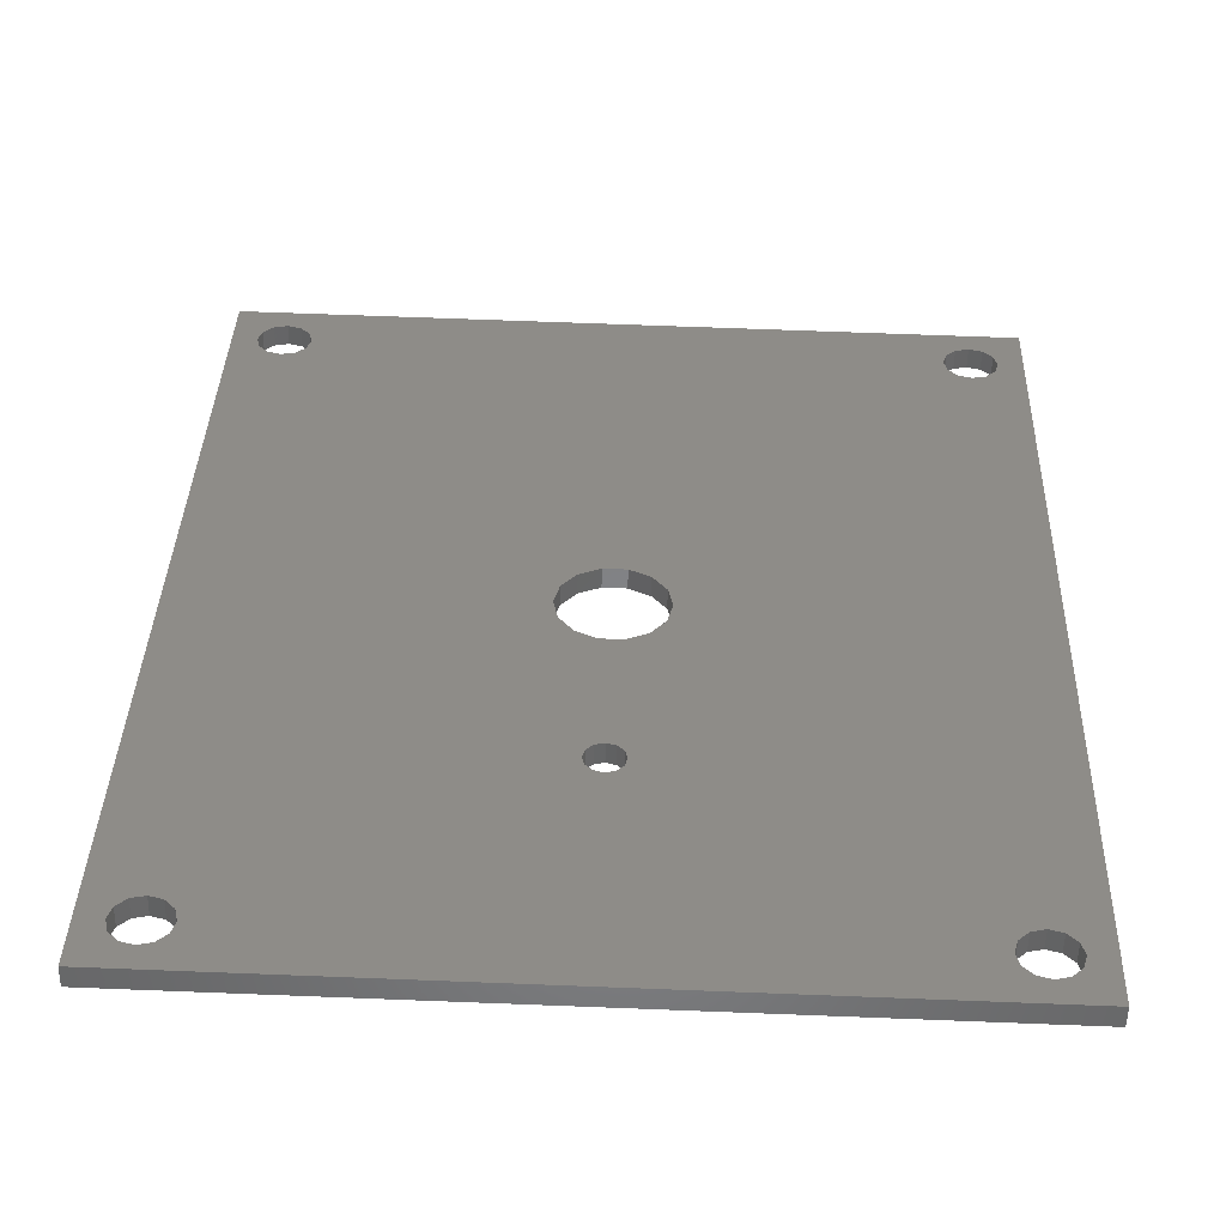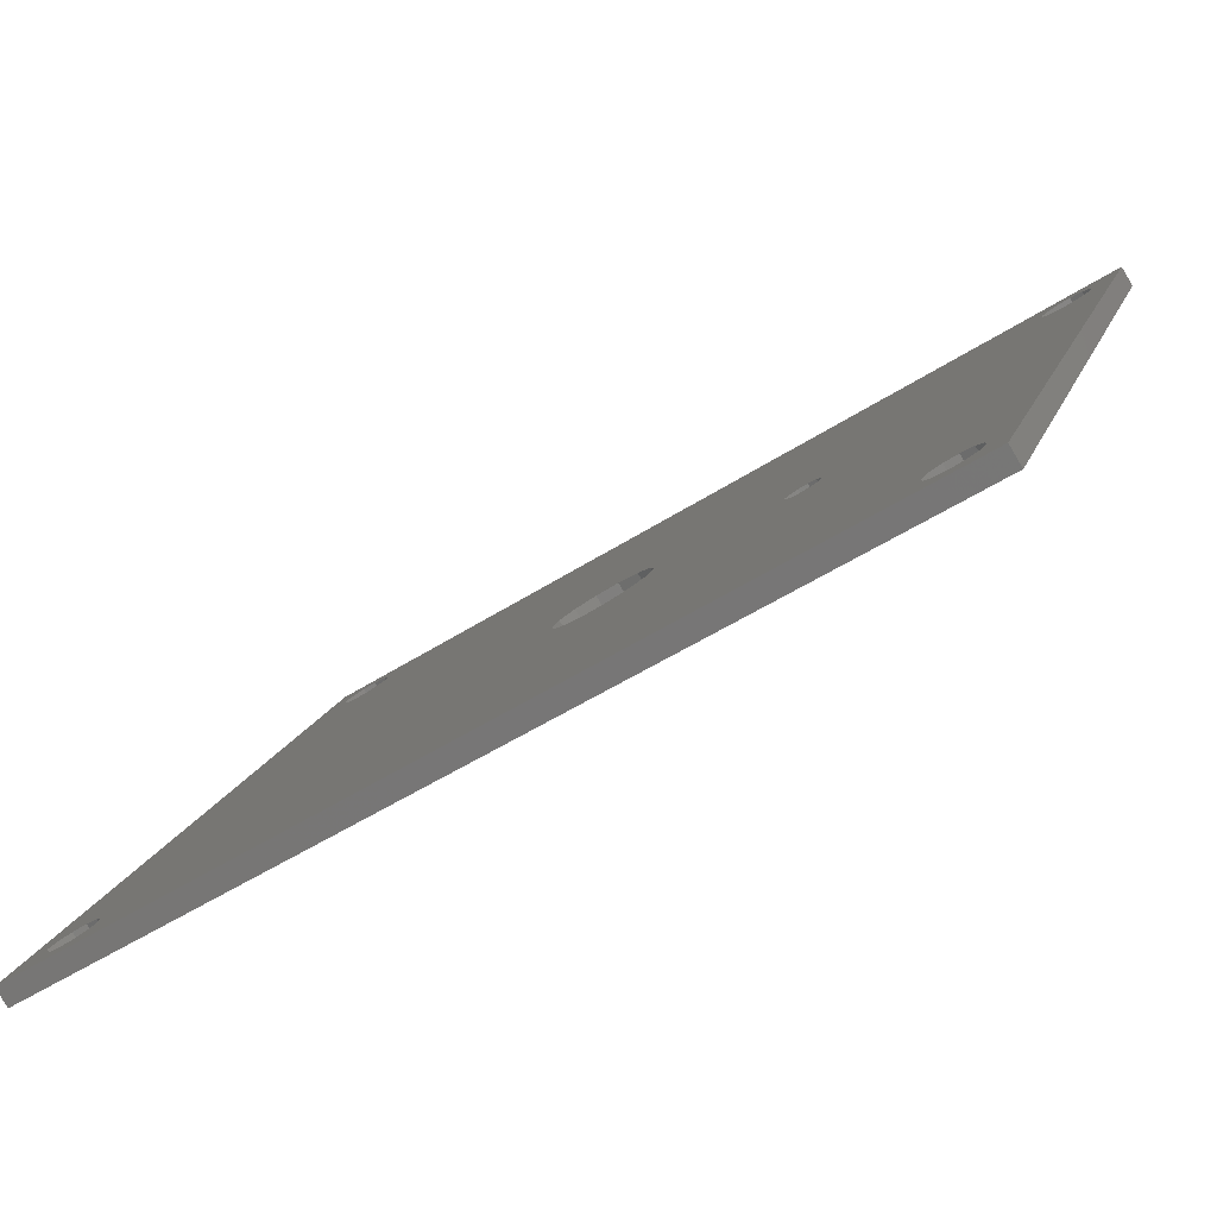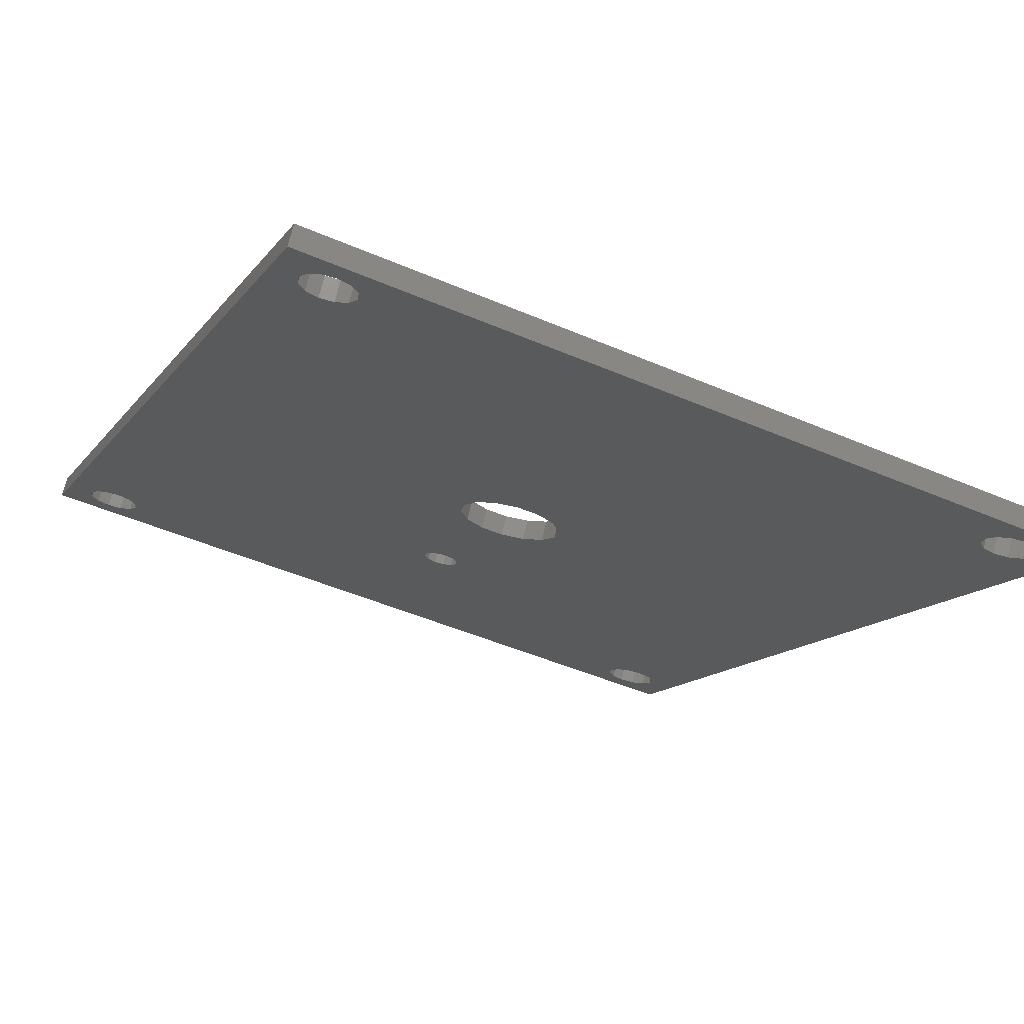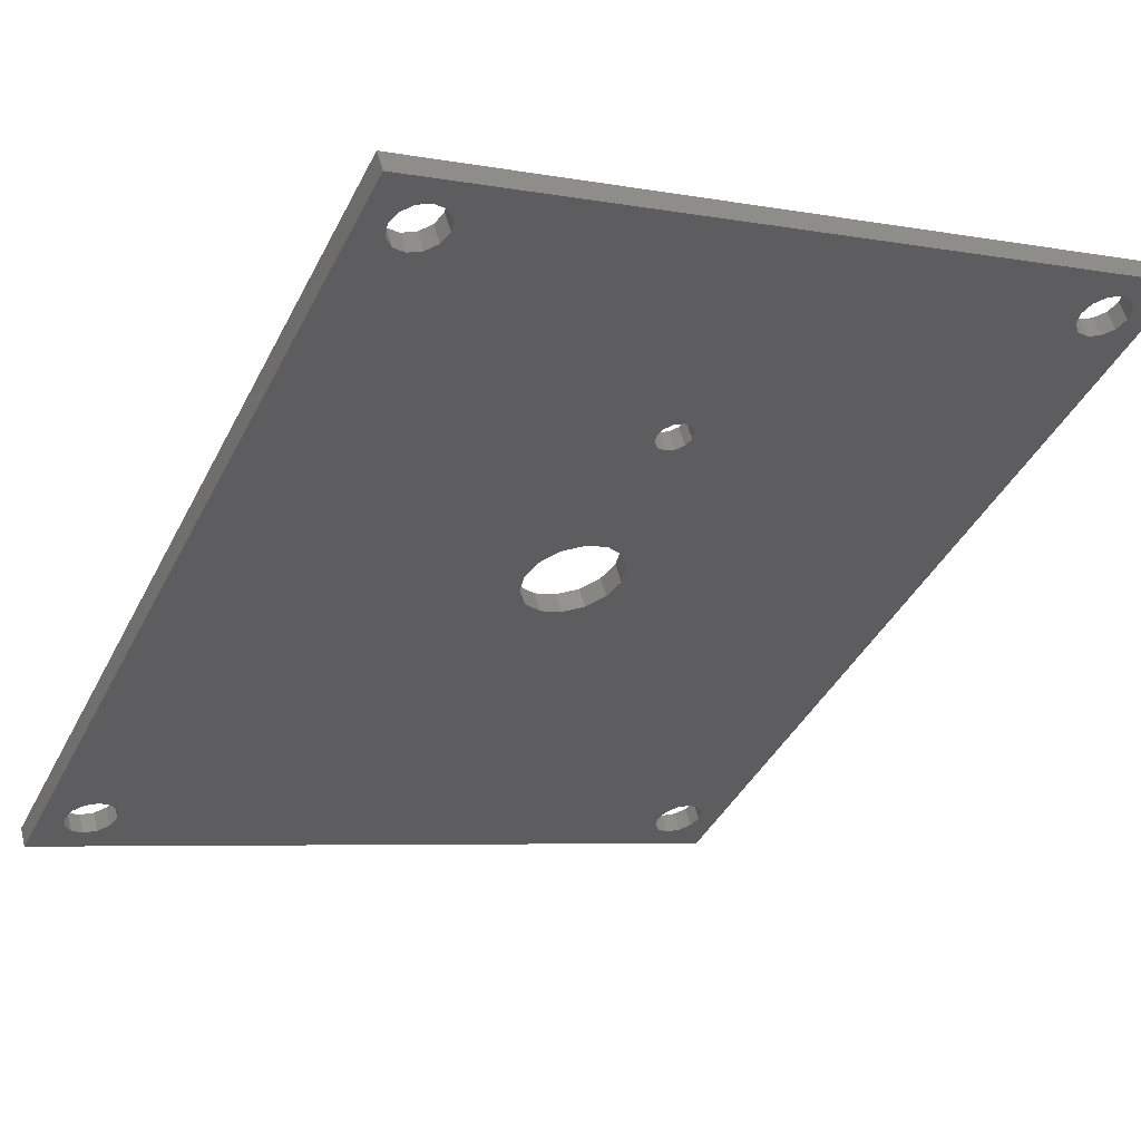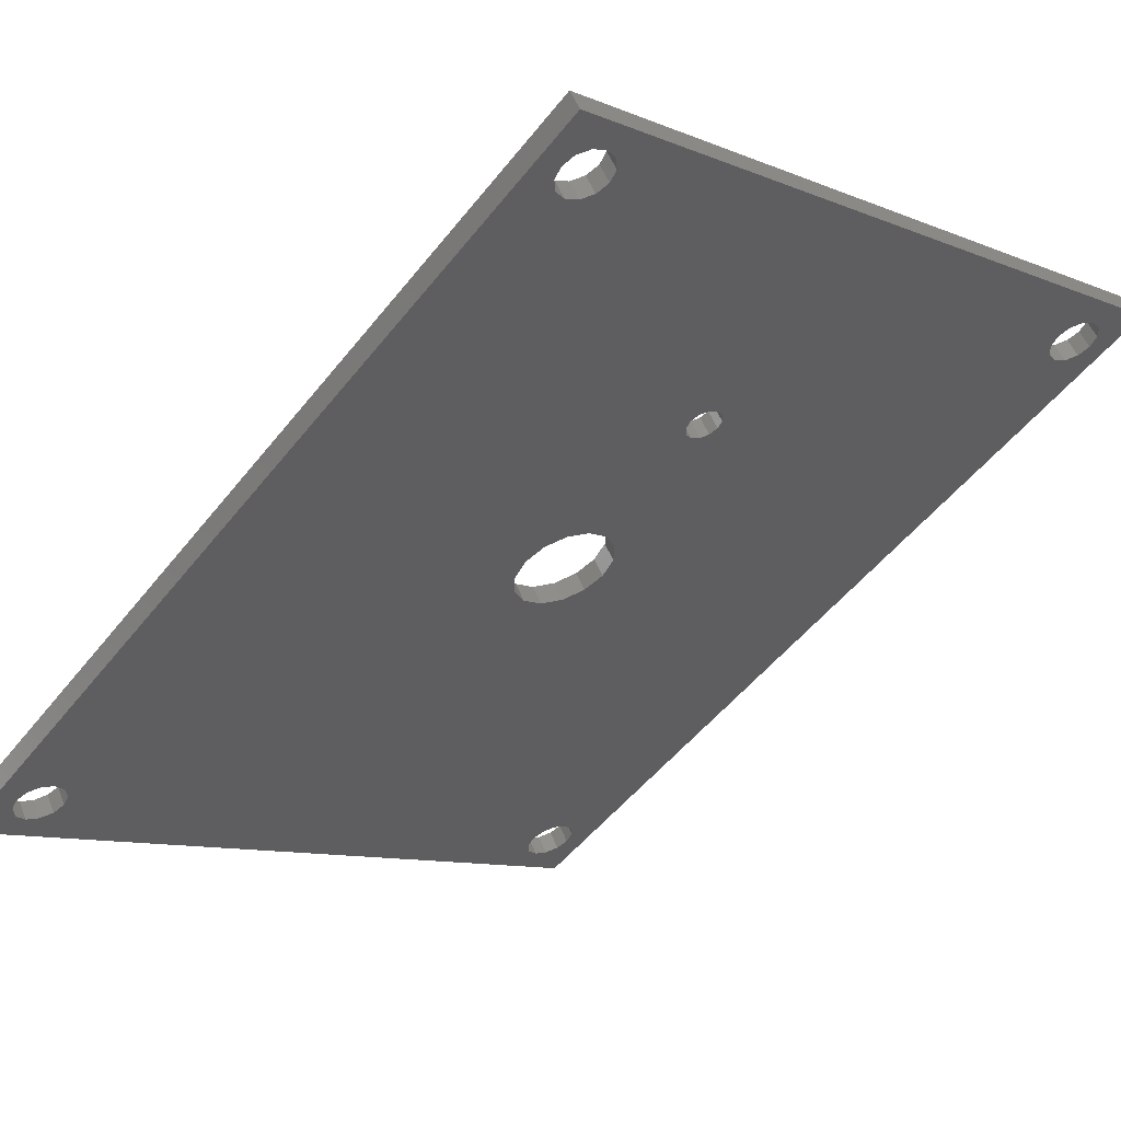
<metadata>
{"format":"stl","ext":"stl","renderer":"f3d","projection":"perspective","resolution":1024,"background":"white","views":[{"elev":68.8,"azim":92.2,"up":"+Y"},{"elev":16.2,"azim":15.8,"up":"+Y"},{"elev":-47.6,"azim":-115.9,"up":"+Y"},{"elev":-5.6,"azim":60.0,"up":"+Y"},{"elev":-10.4,"azim":44.4,"up":"+Y"}]}
</metadata>
<code>
# stl→obj: 232 verts, 484 faces
v 19.63 -33.05 19.03
v 19.63 -33.05 18.53
v 19.61 -33.07 19.03
v 19.61 -33.07 18.53
v 19.58 -33.08 18.66
v 19.57 -33.09 18.63
v 19.66 -33.09 19.03
v 19.66 -33.09 19.39
v 19.66 -33.09 18.53
v 19.63 -33.11 18.53
v 19.31 -33.26 18.53
v 19.33 -33.3 18.53
v 18.93 -33.49 18.53
v 18.95 -33.54 18.53
v 18.23 -33.93 18.53
v 18.26 -33.97 18.53
v 17.73 -34.24 18.53
v 17.75 -34.29 18.53
v 19.53 -33.12 18.59
v 19.5 -33.13 18.6
v 19.63 -33.11 19.03
v 19.63 -33.11 19.39
v 19.33 -33.3 19.39
v 19.33 -33.3 19.55
v 19.17 -33.4 19.47
v 19.16 -33.4 19.49
v 19.63 -33.05 19.39
v 19.61 -33.07 19.39
v 19.31 -33.26 19.39
v 19.31 -33.26 19.03
v 18.93 -33.49 19.39
v 18.93 -33.49 19.03
v 18.73 -33.62 19.36
v 18.68 -33.65 19.34
v 19.66 -33.09 19.55
v 19.63 -33.11 19.55
v 19.33 -33.3 19.91
v 18.95 -33.54 19.91
v 18.95 -33.54 20.38
v 18.26 -33.97 20.38
v 18.26 -33.97 20.41
v 17.75 -34.29 20.41
v 19.33 -33.3 20.41
v 19.63 -33.11 20.41
v 19.61 -33.07 20.41
v 19.63 -33.05 20.41
v 19.63 -33.11 20.38
v 19.33 -33.3 20.38
v 19.55 -33.16 20.35
v 19.53 -33.18 20.34
v 19.66 -33.09 20.41
v 19.66 -33.09 20.38
v 19.66 -33.09 19.91
v 19.63 -33.11 19.91
v 19.63 -33.05 20.38
v 19.63 -33.05 19.91
v 19.63 -33.05 19.55
v 19.61 -33.07 20.38
v 19.31 -33.26 20.41
v 19.31 -33.26 20.38
v 18.93 -33.49 20.41
v 18.93 -33.49 20.38
v 18.23 -33.93 20.41
v 18.23 -33.93 20.38
v 17.73 -34.24 20.41
v 17.73 -34.24 20.38
v 18.95 -33.54 20.41
v 19.61 -33.07 19.91
v 19.58 -33.08 20.28
v 19.57 -33.09 20.25
v 19.6 -33.13 18.63
v 19.61 -33.13 18.66
v 19.57 -33.09 18.69
v 19.6 -33.13 18.69
v 19.55 -33.1 18.71
v 19.53 -33.12 18.72
v 19.55 -33.16 18.59
v 19.58 -33.14 18.6
v 19.55 -33.1 18.6
v 18.23 -33.93 19.03
v 18.63 -33.68 19.36
v 18.6 -33.7 19.39
v 19.53 -33.18 18.6
v 19.58 -33.14 18.71
v 19.55 -33.16 18.72
v 19.5 -33.13 18.71
v 19.53 -33.18 18.71
v 19.48 -33.15 18.69
v 19.47 -33.15 18.66
v 19.48 -33.15 18.63
v 19.61 -33.07 19.55
v 19.31 -33.26 19.55
v 19.14 -33.36 19.47
v 19.14 -33.36 19.45
v 19.31 -33.26 19.91
v 18.93 -33.49 19.91
v 18.93 -33.49 19.55
v 18.76 -33.6 19.55
v 18.78 -33.58 19.5
v 18.95 -33.54 19.03
v 19.33 -33.3 19.03
v 18.95 -33.54 19.39
v 19.13 -33.43 19.43
v 19.15 -33.41 19.43
v 19.51 -33.19 18.63
v 19.5 -33.19 18.66
v 19.51 -33.19 18.69
v 17.89 -34.14 18.66
v 17.88 -34.15 18.69
v 19.08 -33.39 19.43
v 19.1 -33.38 19.43
v 19.11 -33.44 19.43
v 19.12 -33.37 19.43
v 19.16 -33.4 19.45
v 19.14 -33.36 19.49
v 19.12 -33.37 19.51
v 19.1 -33.38 19.51
v 19.5 -33.13 20.34
v 19.53 -33.12 20.35
v 19.58 -33.14 20.34
v 19.55 -33.1 20.34
v 19.6 -33.13 20.31
v 19.61 -33.13 20.28
v 19.57 -33.09 20.31
v 19.6 -33.13 20.25
v 19.58 -33.14 20.23
v 19.55 -33.16 20.22
v 19.48 -33.15 20.31
v 19.47 -33.15 20.28
v 17.73 -34.24 19.03
v 17.75 -34.29 19.03
v 17.73 -34.24 19.39
v 17.75 -34.29 19.39
v 17.73 -34.24 19.55
v 17.75 -34.29 19.55
v 17.73 -34.24 19.91
v 17.75 -34.29 19.91
v 17.75 -34.29 20.38
v 17.86 -34.22 18.59
v 17.89 -34.2 18.6
v 17.8 -34.25 18.66
v 17.81 -34.25 18.63
v 18.23 -33.93 19.39
v 18.58 -33.71 19.44
v 17.78 -34.21 18.66
v 17.78 -34.21 18.69
v 17.83 -34.18 18.59
v 17.8 -34.19 18.6
v 18.26 -33.97 19.03
v 17.86 -34.22 18.72
v 17.89 -34.2 18.71
v 18.71 -33.69 19.34
v 18.75 -33.66 19.36
v 17.78 -34.21 18.63
v 17.81 -34.25 18.69
v 17.83 -34.24 18.71
v 17.86 -34.16 18.6
v 17.83 -34.24 18.6
v 18.23 -33.93 19.55
v 18.58 -33.71 19.5
v 18.6 -33.7 19.55
v 17.8 -34.19 18.71
v 17.83 -34.18 18.72
v 17.86 -34.16 18.71
v 17.91 -34.19 18.69
v 17.88 -34.15 18.63
v 18.26 -33.97 19.39
v 18.66 -33.72 19.36
v 17.91 -34.19 18.63
v 17.91 -34.19 18.66
v 18.23 -33.93 19.91
v 18.63 -33.68 19.58
v 18.68 -33.65 19.59
v 18.6 -33.75 19.44
v 18.62 -33.74 19.39
v 18.26 -33.97 19.55
v 18.6 -33.75 19.5
v 18.62 -33.74 19.55
v 17.78 -34.21 20.28
v 17.78 -34.21 20.31
v 18.76 -33.6 19.39
v 18.79 -33.64 19.39
v 18.78 -33.58 19.44
v 18.26 -33.97 19.91
v 18.66 -33.72 19.58
v 18.71 -33.69 19.59
v 18.75 -33.66 19.58
v 18.81 -33.63 19.44
v 17.8 -34.25 20.28
v 17.81 -34.25 20.25
v 17.8 -34.19 20.23
v 17.83 -34.18 20.22
v 17.83 -34.24 20.23
v 17.86 -34.22 20.22
v 17.86 -34.16 20.23
v 17.89 -34.2 20.23
v 17.88 -34.15 20.25
v 17.89 -34.14 20.28
v 17.88 -34.15 20.31
v 17.81 -34.25 20.31
v 17.78 -34.21 20.25
v 18.81 -33.63 19.5
v 19.08 -33.39 19.51
v 19.07 -33.4 19.49
v 19.11 -33.44 19.51
v 19.1 -33.45 19.49
v 19.07 -33.41 19.47
v 19.09 -33.45 19.47
v 19.07 -33.4 19.45
v 19.1 -33.45 19.45
v 17.86 -34.22 20.35
v 17.89 -34.2 20.34
v 17.91 -34.19 20.25
v 17.83 -34.24 20.34
v 18.73 -33.62 19.58
v 17.91 -34.19 20.28
v 17.8 -34.19 20.34
v 17.86 -34.16 20.34
v 17.83 -34.18 20.35
v 17.91 -34.19 20.31
v 18.79 -33.64 19.55
v 18.95 -33.54 19.55
v 19.51 -33.19 20.31
v 19.5 -33.19 20.28
v 19.48 -33.15 20.25
v 19.51 -33.19 20.25
v 19.5 -33.13 20.23
v 19.53 -33.12 20.22
v 19.55 -33.1 20.23
v 19.53 -33.18 20.23
v 19.15 -33.41 19.51
v 19.13 -33.43 19.51
f 1 2 3
f 2 4 3
f 3 4 5
f 4 6 5
f 2 1 7
f 1 8 7
f 9 2 7
f 2 9 4
f 9 10 4
f 4 10 11
f 10 12 11
f 11 12 13
f 12 14 13
f 13 14 15
f 14 16 15
f 15 16 17
f 16 18 17
f 4 11 19
f 11 20 19
f 9 7 21
f 7 22 21
f 21 22 23
f 22 24 23
f 23 24 25
f 24 26 25
f 10 9 21
f 27 1 28
f 1 3 28
f 28 3 29
f 3 30 29
f 29 30 31
f 30 32 31
f 31 32 33
f 32 34 33
f 1 27 8
f 27 35 8
f 7 8 22
f 8 36 22
f 22 36 24
f 36 37 24
f 24 37 38
f 37 39 38
f 38 39 40
f 39 41 40
f 40 41 42
f 43 44 45
f 44 46 45
f 44 43 47
f 43 48 47
f 47 48 49
f 48 50 49
f 51 44 52
f 44 47 52
f 52 47 53
f 47 54 53
f 53 54 35
f 54 36 35
f 35 36 8
f 44 51 46
f 46 51 55
f 51 52 55
f 55 52 56
f 52 53 56
f 56 53 57
f 53 35 57
f 57 35 27
f 46 55 45
f 55 58 45
f 45 58 59
f 58 60 59
f 59 60 61
f 60 62 61
f 61 62 63
f 62 64 63
f 63 64 65
f 64 66 65
f 45 59 43
f 59 67 43
f 55 56 58
f 56 68 58
f 58 68 69
f 68 70 69
f 5 6 71
f 72 5 71
f 5 72 73
f 72 74 73
f 5 73 3
f 73 75 3
f 3 75 76
f 12 10 77
f 10 78 77
f 79 6 4
f 6 79 78
f 71 6 78
f 11 13 32
f 13 80 32
f 32 80 81
f 80 82 81
f 19 20 83
f 77 19 83
f 19 77 79
f 77 78 79
f 19 79 4
f 73 74 75
f 74 84 75
f 76 75 84
f 85 76 84
f 76 85 86
f 85 87 86
f 76 86 30
f 86 88 30
f 30 88 11
f 88 89 11
f 11 89 90
f 57 27 91
f 27 28 91
f 91 28 92
f 28 29 92
f 92 29 93
f 29 94 93
f 43 67 48
f 67 39 48
f 48 39 37
f 59 61 67
f 61 41 67
f 56 57 68
f 57 91 68
f 68 91 95
f 91 92 95
f 95 92 96
f 92 97 96
f 96 97 98
f 97 99 98
f 71 78 10
f 72 71 10
f 74 72 21
f 72 10 21
f 14 12 100
f 12 101 100
f 100 101 102
f 101 23 102
f 102 23 103
f 23 104 103
f 77 83 12
f 83 105 12
f 12 105 106
f 90 20 11
f 20 90 105
f 83 20 105
f 88 86 87
f 107 88 87
f 88 107 89
f 107 106 89
f 13 15 80
f 15 108 80
f 80 108 109
f 89 106 90
f 106 105 90
f 110 111 31
f 111 29 31
f 111 110 112
f 103 111 112
f 111 103 113
f 103 104 113
f 111 113 29
f 113 94 29
f 93 94 114
f 25 93 114
f 93 25 115
f 25 26 115
f 93 115 92
f 115 116 92
f 92 116 117
f 113 104 94
f 104 114 94
f 84 74 21
f 85 84 21
f 87 85 21
f 107 87 101
f 87 21 101
f 101 21 23
f 67 41 39
f 49 50 118
f 119 49 118
f 49 119 120
f 119 121 120
f 49 120 47
f 120 122 47
f 47 122 123
f 123 122 124
f 69 123 124
f 123 69 125
f 69 70 125
f 123 125 54
f 125 126 54
f 54 126 127
f 120 121 122
f 121 124 122
f 121 119 58
f 119 60 58
f 119 118 60
f 118 128 60
f 60 128 129
f 69 124 58
f 124 121 58
f 61 63 41
f 63 42 41
f 17 18 130
f 18 131 130
f 130 131 132
f 131 133 132
f 132 133 134
f 133 135 134
f 134 135 136
f 135 137 136
f 136 137 66
f 137 138 66
f 66 138 65
f 138 42 65
f 18 16 139
f 16 140 139
f 131 18 141
f 18 142 141
f 130 132 80
f 132 143 80
f 80 143 82
f 143 144 82
f 17 130 145
f 130 146 145
f 15 17 147
f 17 148 147
f 133 131 149
f 131 150 149
f 149 150 151
f 16 14 149
f 14 100 149
f 149 100 152
f 100 153 152
f 141 142 154
f 145 141 154
f 141 145 155
f 145 146 155
f 141 155 131
f 155 156 131
f 131 156 150
f 139 140 157
f 147 139 157
f 139 147 158
f 147 148 158
f 139 158 18
f 158 142 18
f 142 158 148
f 154 142 148
f 145 154 17
f 154 148 17
f 132 134 143
f 134 159 143
f 143 159 160
f 159 161 160
f 162 146 130
f 146 162 156
f 155 146 156
f 163 162 130
f 162 163 150
f 156 162 150
f 164 163 130
f 163 164 151
f 150 163 151
f 109 164 80
f 164 130 80
f 164 109 165
f 151 164 165
f 147 157 15
f 157 166 15
f 15 166 108
f 135 133 167
f 133 149 167
f 167 149 168
f 149 152 168
f 169 140 16
f 140 169 166
f 157 140 166
f 151 165 149
f 165 16 149
f 165 109 170
f 109 108 170
f 165 170 16
f 170 169 16
f 169 170 108
f 166 169 108
f 134 136 159
f 136 171 159
f 159 171 172
f 171 173 172
f 82 144 174
f 175 82 174
f 82 175 81
f 175 168 81
f 81 168 34
f 168 152 34
f 81 34 32
f 137 135 176
f 135 167 176
f 176 167 174
f 167 175 174
f 152 153 33
f 34 152 33
f 168 175 167
f 160 144 143
f 144 160 177
f 174 144 177
f 160 161 178
f 177 160 178
f 136 66 179
f 66 180 179
f 33 153 181
f 153 182 181
f 33 181 31
f 181 183 31
f 31 183 97
f 183 99 97
f 174 177 176
f 177 178 176
f 176 178 184
f 178 185 184
f 184 185 38
f 185 186 38
f 38 186 187
f 182 153 100
f 188 182 102
f 182 100 102
f 182 188 183
f 181 182 183
f 106 107 101
f 138 137 189
f 137 190 189
f 172 161 159
f 161 172 185
f 178 161 185
f 172 173 186
f 185 172 186
f 191 192 136
f 192 171 136
f 192 191 193
f 194 192 193
f 192 194 195
f 194 196 195
f 192 195 171
f 195 197 171
f 171 197 64
f 197 198 64
f 64 198 199
f 179 180 200
f 189 179 200
f 179 189 201
f 189 190 201
f 179 201 136
f 201 191 136
f 191 201 190
f 193 191 190
f 183 188 99
f 188 202 99
f 203 204 97
f 204 31 97
f 204 203 205
f 206 204 205
f 204 206 207
f 206 208 207
f 204 207 31
f 207 209 31
f 31 209 110
f 207 208 209
f 208 210 209
f 209 210 110
f 210 112 110
f 42 138 40
f 138 211 40
f 40 211 212
f 213 196 184
f 196 137 184
f 184 137 176
f 196 213 197
f 195 196 197
f 196 194 137
f 194 193 137
f 137 193 190
f 189 200 138
f 200 214 138
f 138 214 211
f 215 173 96
f 173 171 96
f 96 171 64
f 173 215 187
f 186 173 187
f 197 213 198
f 213 216 198
f 217 180 66
f 180 217 214
f 200 180 214
f 65 42 63
f 218 219 64
f 219 66 64
f 219 218 212
f 211 219 212
f 219 211 217
f 211 214 217
f 219 217 66
f 216 213 184
f 220 216 40
f 216 184 40
f 40 184 38
f 216 220 199
f 198 216 199
f 98 215 96
f 215 98 221
f 187 215 221
f 187 221 222
f 221 202 222
f 222 202 102
f 202 188 102
f 199 218 64
f 218 199 220
f 212 218 220
f 98 99 202
f 221 98 202
f 212 220 40
f 129 128 223
f 224 129 223
f 129 224 225
f 224 226 225
f 129 225 95
f 225 227 95
f 95 227 68
f 227 228 68
f 68 228 229
f 225 226 227
f 226 230 227
f 227 230 228
f 230 127 228
f 117 116 231
f 232 117 231
f 117 232 203
f 232 205 203
f 117 203 97
f 116 115 26
f 231 116 26
f 128 118 50
f 223 128 50
f 210 208 102
f 208 222 102
f 208 206 222
f 206 205 222
f 222 205 232
f 103 112 102
f 112 210 102
f 230 226 37
f 226 48 37
f 226 224 48
f 224 223 48
f 48 223 50
f 127 230 37
f 127 126 229
f 228 127 229
f 232 231 24
f 231 26 24
f 25 114 23
f 114 104 23
f 229 126 70
f 126 125 70
f 229 70 68
f 76 30 3
f 32 30 11
f 47 123 54
f 106 101 12
f 60 95 62
f 95 96 62
f 62 96 64
f 232 24 222
f 24 38 222
f 222 38 187
f 60 129 95
f 92 117 97
f 127 37 54
f 37 36 54

</code>
